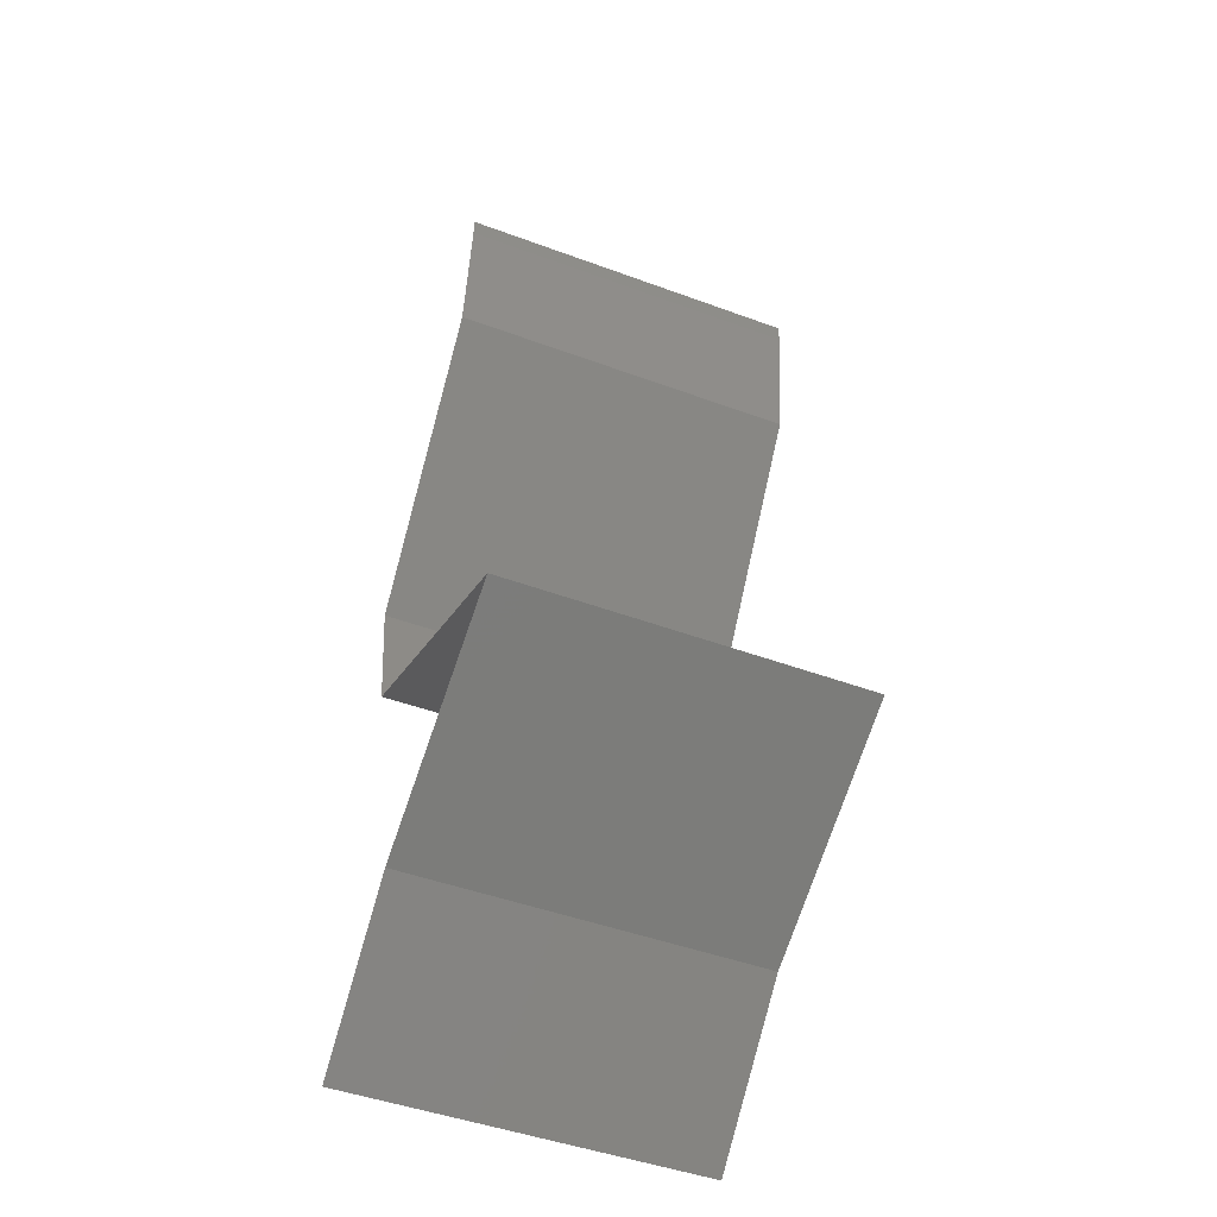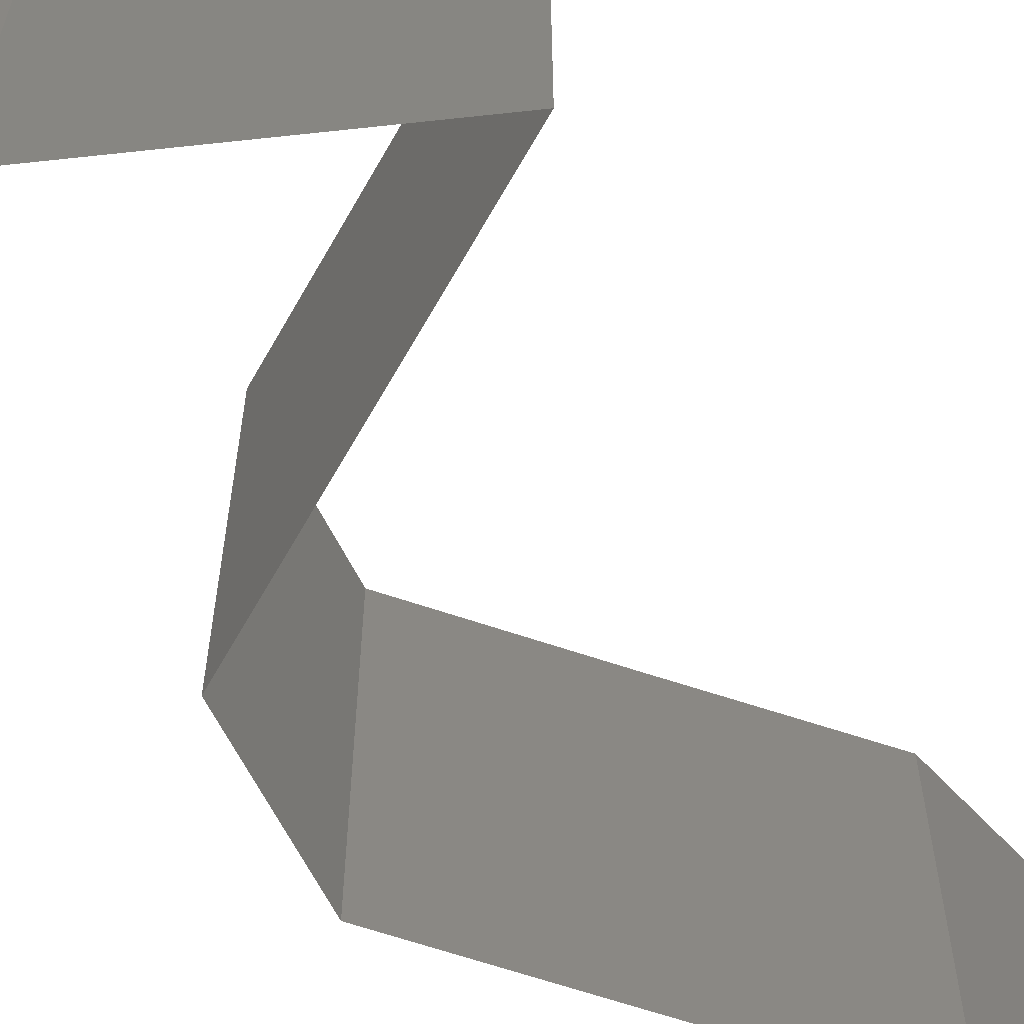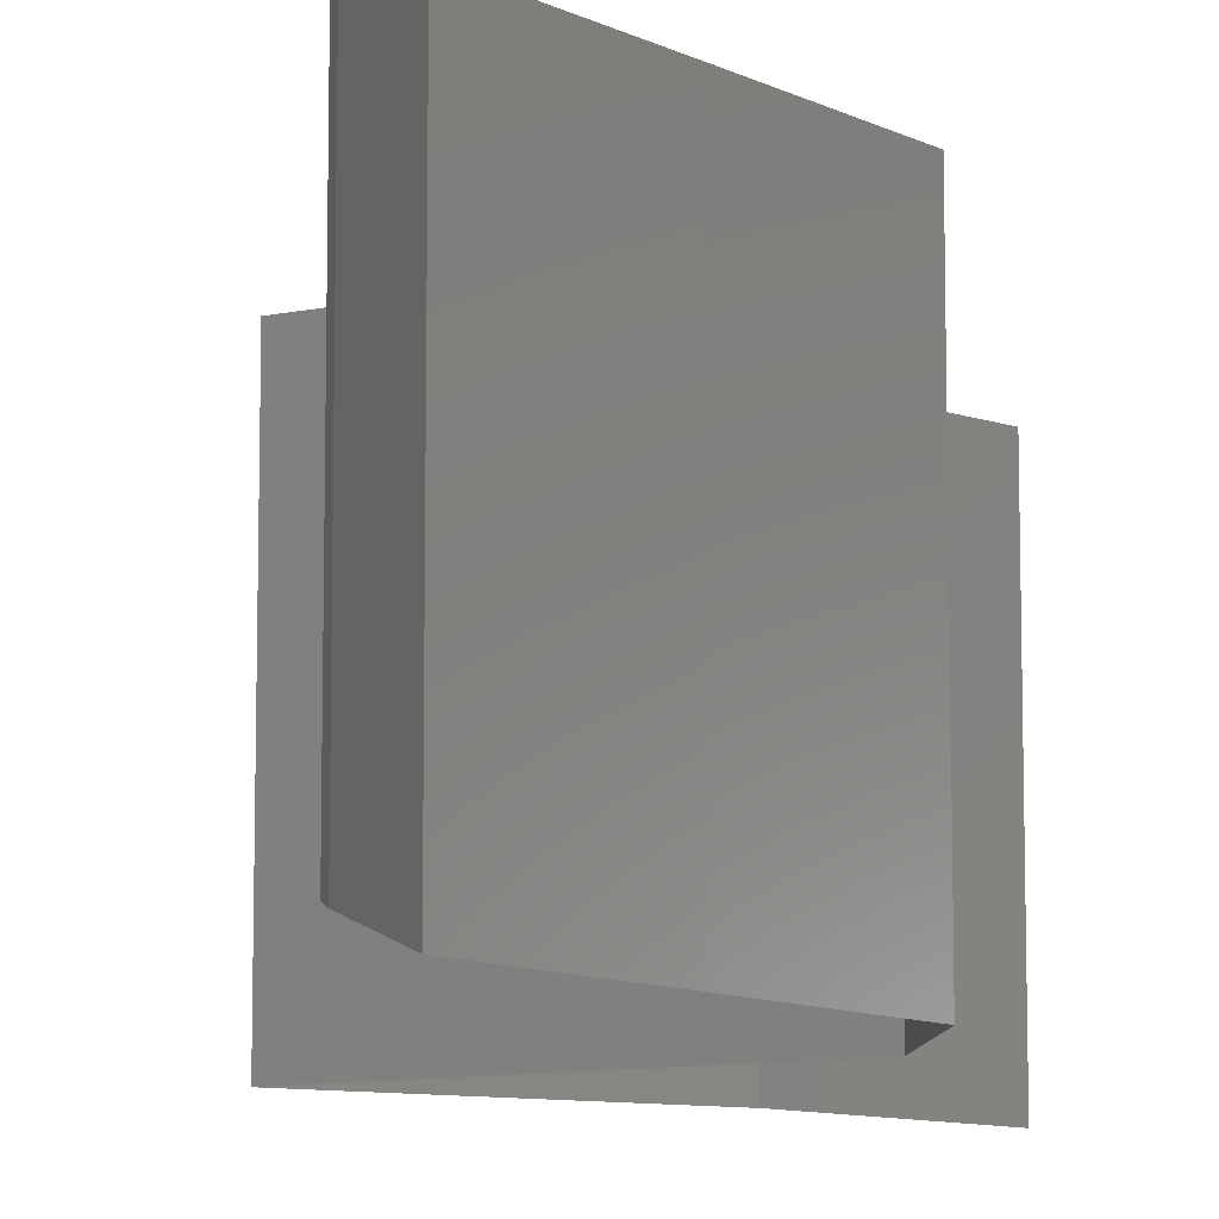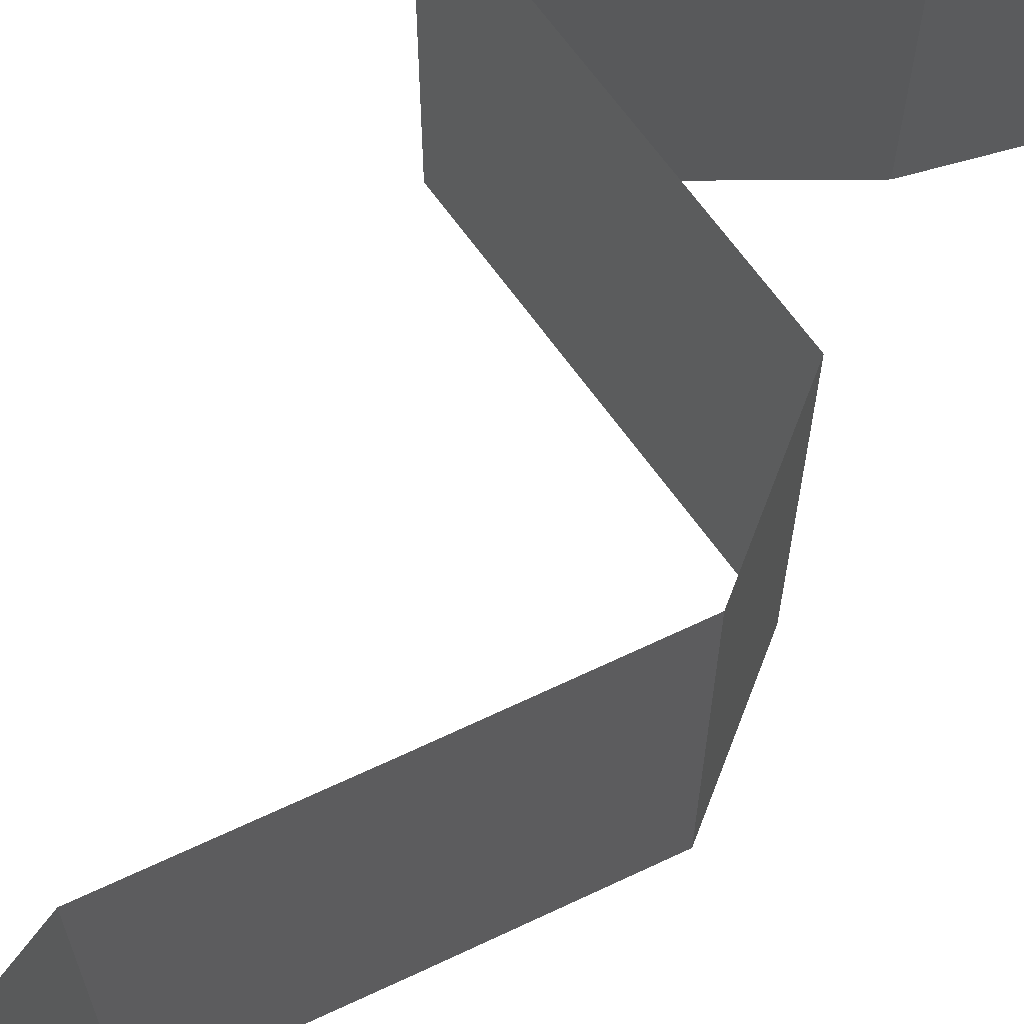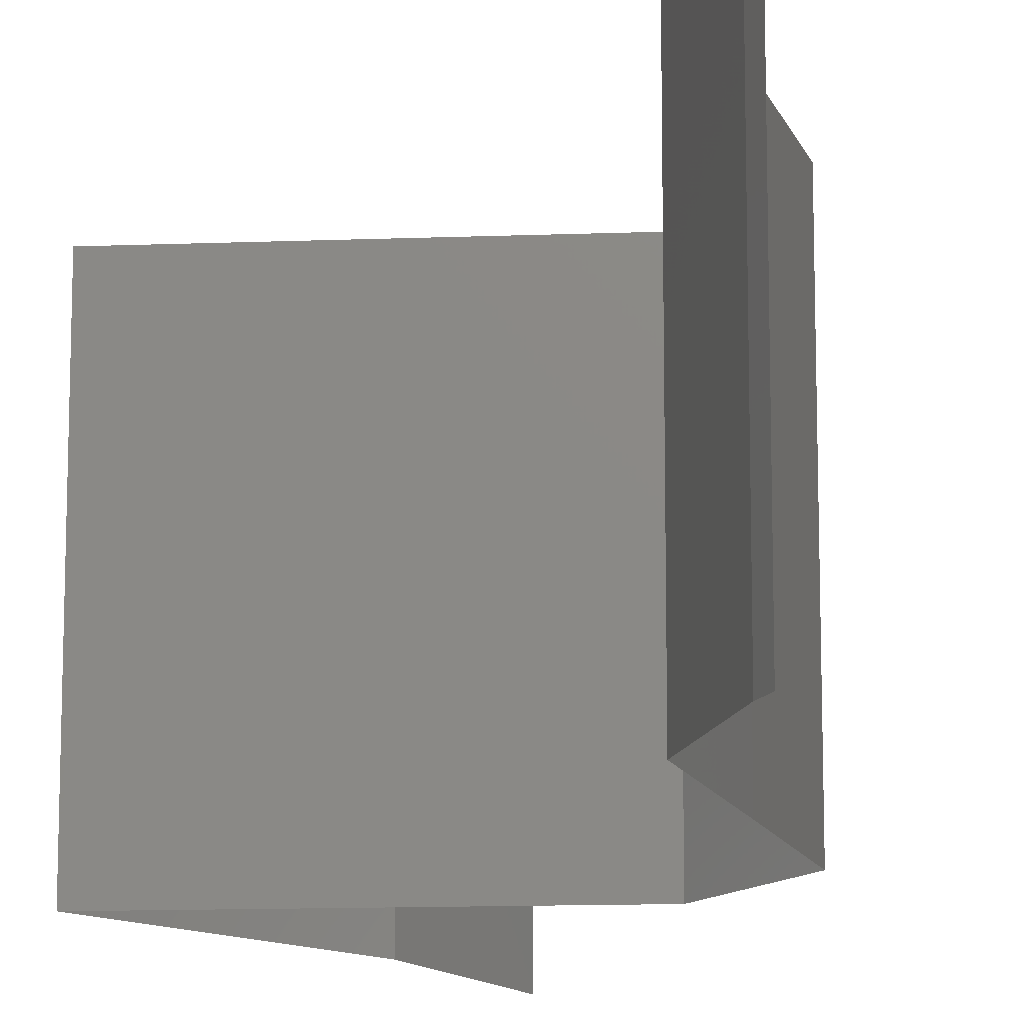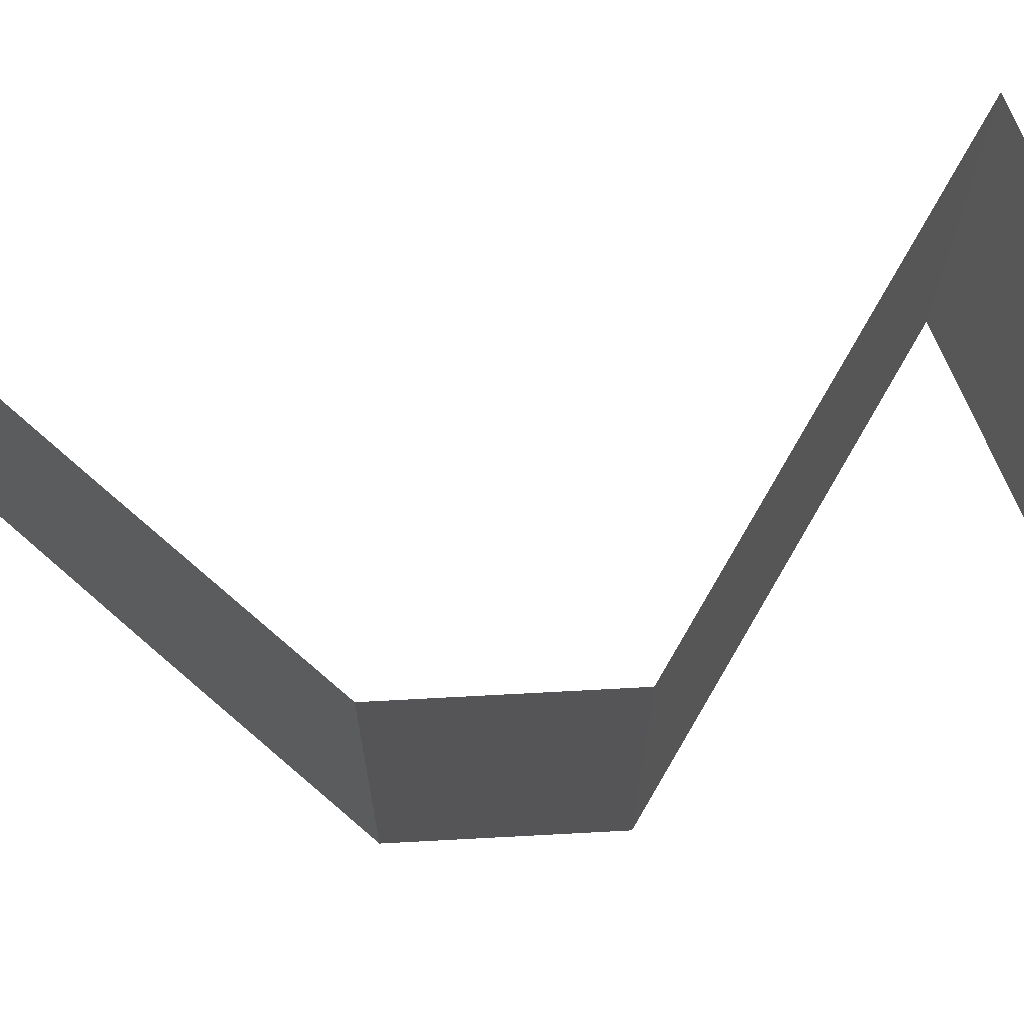
<metadata>
{"format":"stl","ext":"stl","renderer":"f3d","projection":"perspective","resolution":1024,"background":"white","views":[{"elev":-47.1,"azim":67.3,"up":"+Y"},{"elev":-65.3,"azim":36.6,"up":"+Z"},{"elev":-10.4,"azim":-176.0,"up":"+Z"},{"elev":68.4,"azim":-150.0,"up":"+Z"},{"elev":-13.3,"azim":160.9,"up":"+Z"},{"elev":75.4,"azim":-83.9,"up":"+Z"}]}
</metadata>
<code>
# stl→obj: 48 verts, 70 faces
v 0.04 0.05882 0
v 0.04 0.06 0
v 0.04 0.06 0.01
v 0.04 0.05882 0.01
v 0.04 0.06 0.02
v 0.04 0.05882 0.02
v 0.03911 0.05146 0
v 0.03955 0.05514 0.005
v 0.03911 0.05146 0.01
v 0.03955 0.05514 0.015
v 0.03911 0.05146 0.02
v 0.03654 0.04779 0.015
v 0.03396 0.04411 0
v 0.03654 0.04779 0.005
v 0.03396 0.04411 0.01
v 0.03396 0.04411 0.02
v 0.02887 0.03676 0
v 0.03141 0.04044 0.005
v 0.02887 0.03676 0.01
v 0.03141 0.04044 0.015
v 0.02887 0.03676 0.02
v 0.02946 0.03308 0.015
v 0.03005 0.02941 0
v 0.02946 0.03308 0.005
v 0.03005 0.02941 0.01
v 0.03005 0.02941 0.02
v 0.03694 0.02635 0.007726
v 0.03832 0.02573 0
v 0.0466 0.02206 0.01
v 0.04047 0.02478 0.01332
v 0.0466 0.02206 0.02
v 0.03832 0.02573 0.02
v 0.0466 0.02206 0
v 0.04228 0.02397 0.005241
v 0.03513 0.02715 0.01425
v 0.03405 0.0147 0.02
v 0.04045 0.01846 0.01249
v 0.04032 0.01838 0.02
v 0.03405 0.0147 0.01
v 0.03405 0.0147 0
v 0.03844 0.01728 0.005293
v 0.04276 0.01981 0.005398
v 0.04032 0.01838 0
v 0.03045 0.01103 0.005
v 0.02685 0.007352 0
v 0.02685 0.007352 0.02
v 0.03045 0.01103 0.015
v 0.02685 0.007352 0.01
f 1 2 3
f 4 5 6
f 3 5 4
f 1 3 4
f 7 8 9
f 6 10 4
f 9 10 11
f 4 8 1
f 11 10 6
f 1 8 7
f 9 8 4
f 4 10 9
f 11 12 9
f 13 14 15
f 9 14 7
f 15 12 16
f 15 14 9
f 9 12 15
f 16 12 11
f 7 14 13
f 17 18 19
f 16 20 15
f 19 20 21
f 15 18 13
f 15 20 19
f 19 18 15
f 13 18 17
f 21 20 16
f 21 22 19
f 23 24 25
f 19 24 17
f 25 22 26
f 17 24 23
f 26 22 21
f 19 22 25
f 25 24 19
f 23 27 28
f 25 27 23
f 29 30 31
f 31 30 32
f 33 34 29
f 26 35 25
f 28 34 33
f 32 35 26
f 29 34 30
f 30 34 27
f 35 27 25
f 27 34 28
f 35 30 27
f 32 30 35
f 36 37 38
f 38 37 31
f 31 37 29
f 39 37 36
f 40 41 39
f 29 42 33
f 43 41 40
f 33 42 43
f 41 42 37
f 43 42 41
f 37 42 29
f 41 37 39
f 40 44 45
f 46 47 36
f 45 44 48
f 36 47 39
f 39 47 44
f 44 47 48
f 48 47 46
f 39 44 40

</code>
